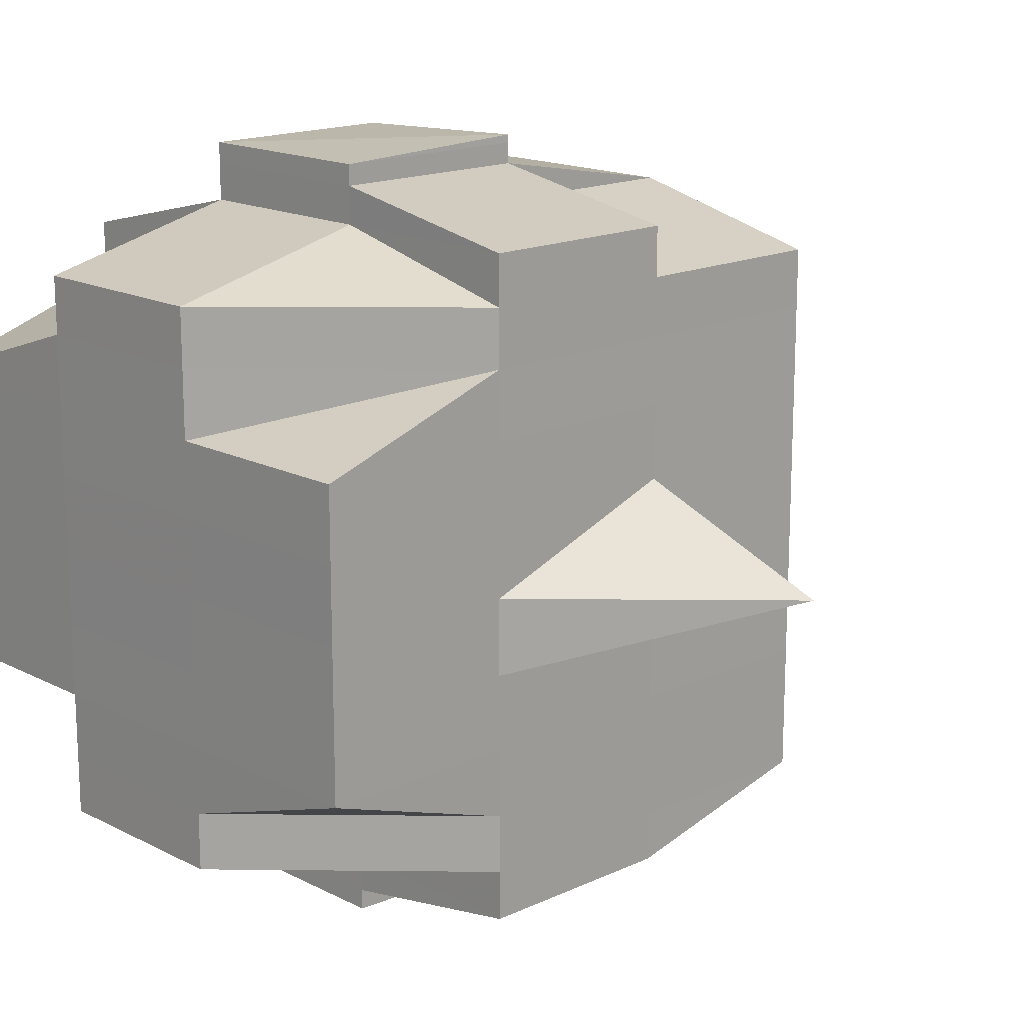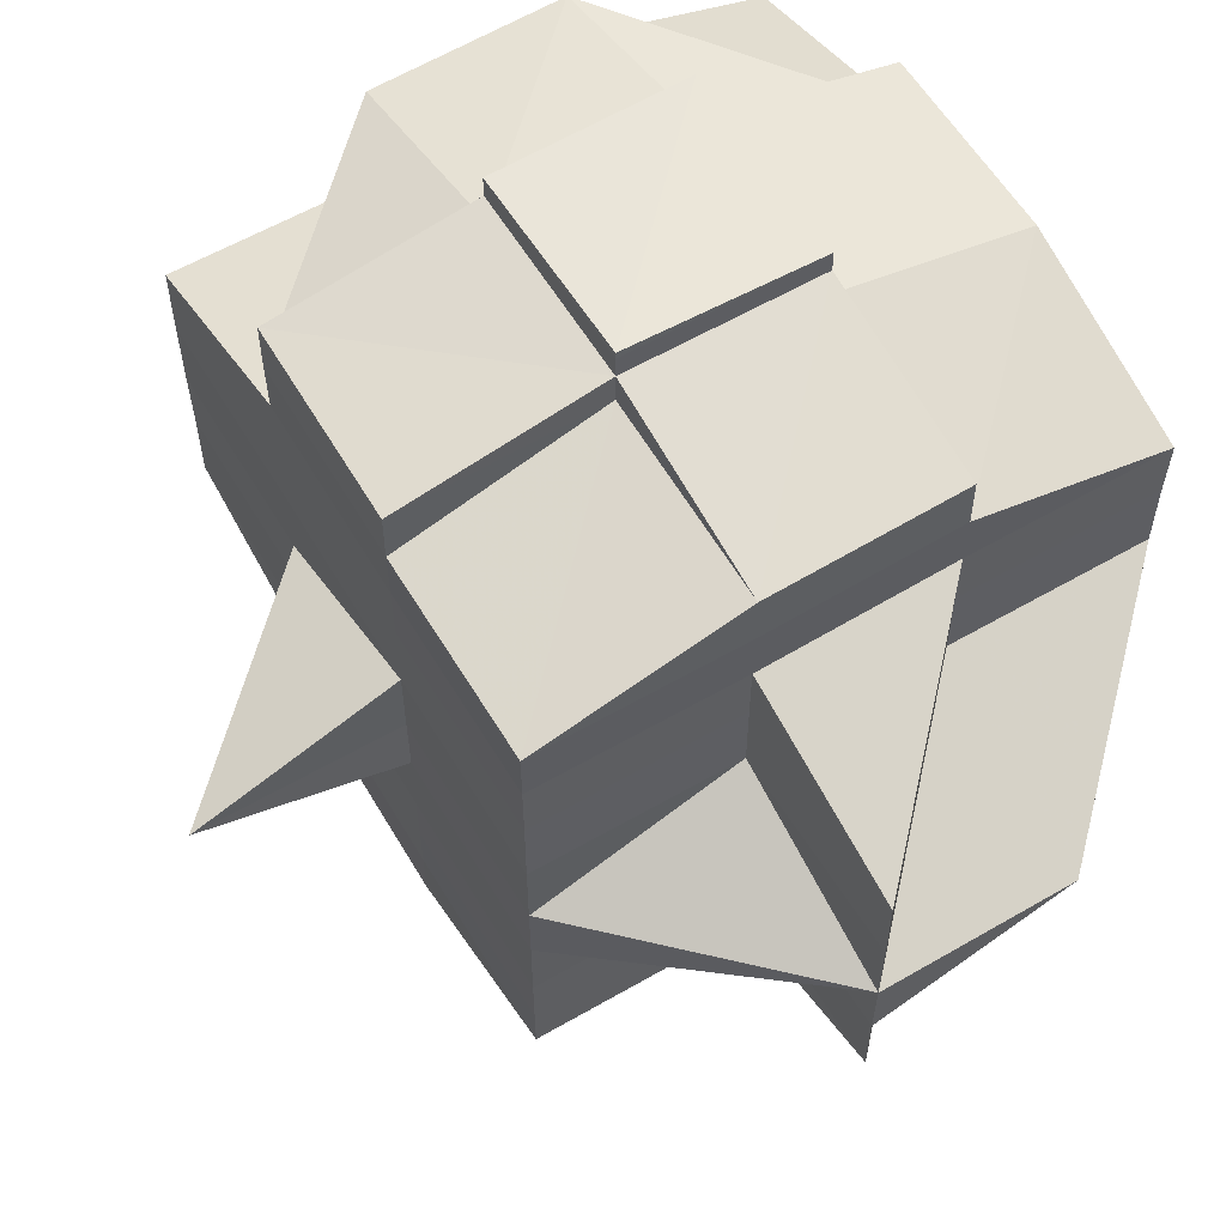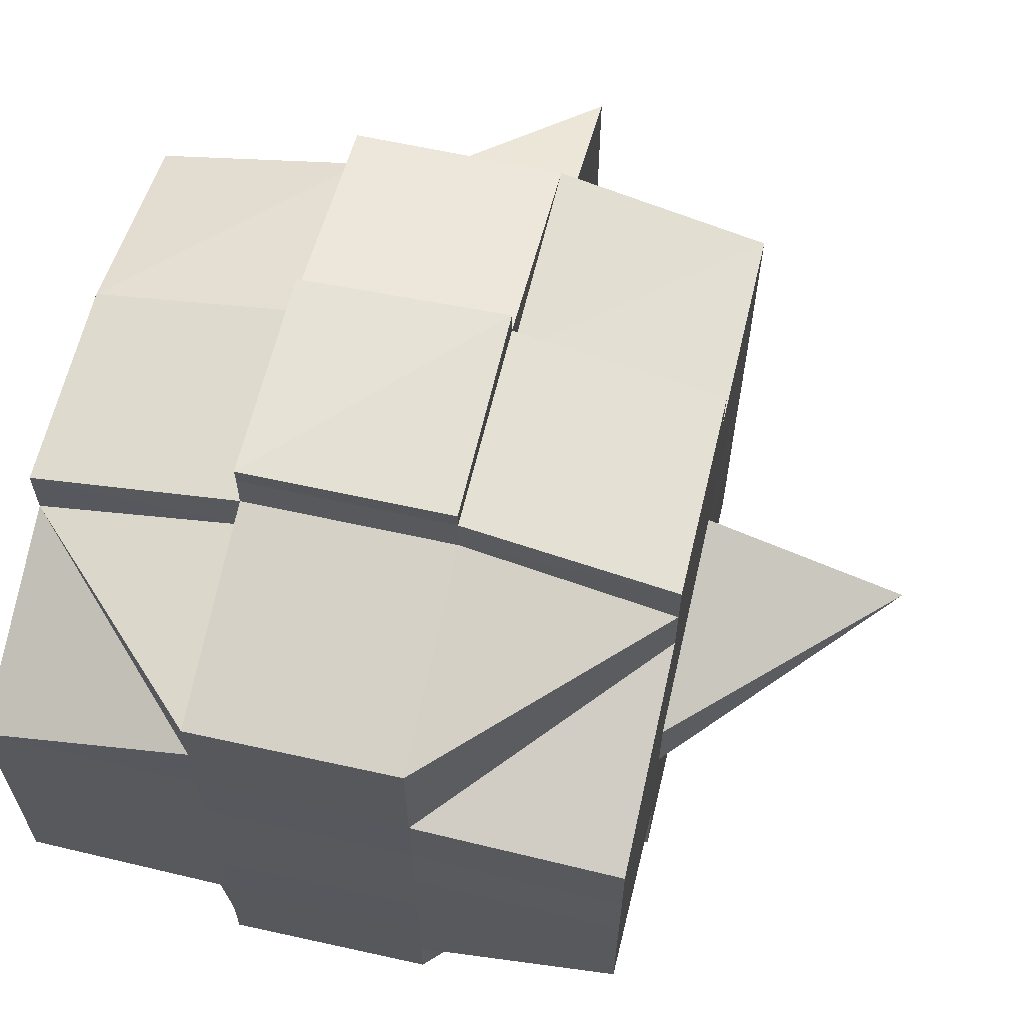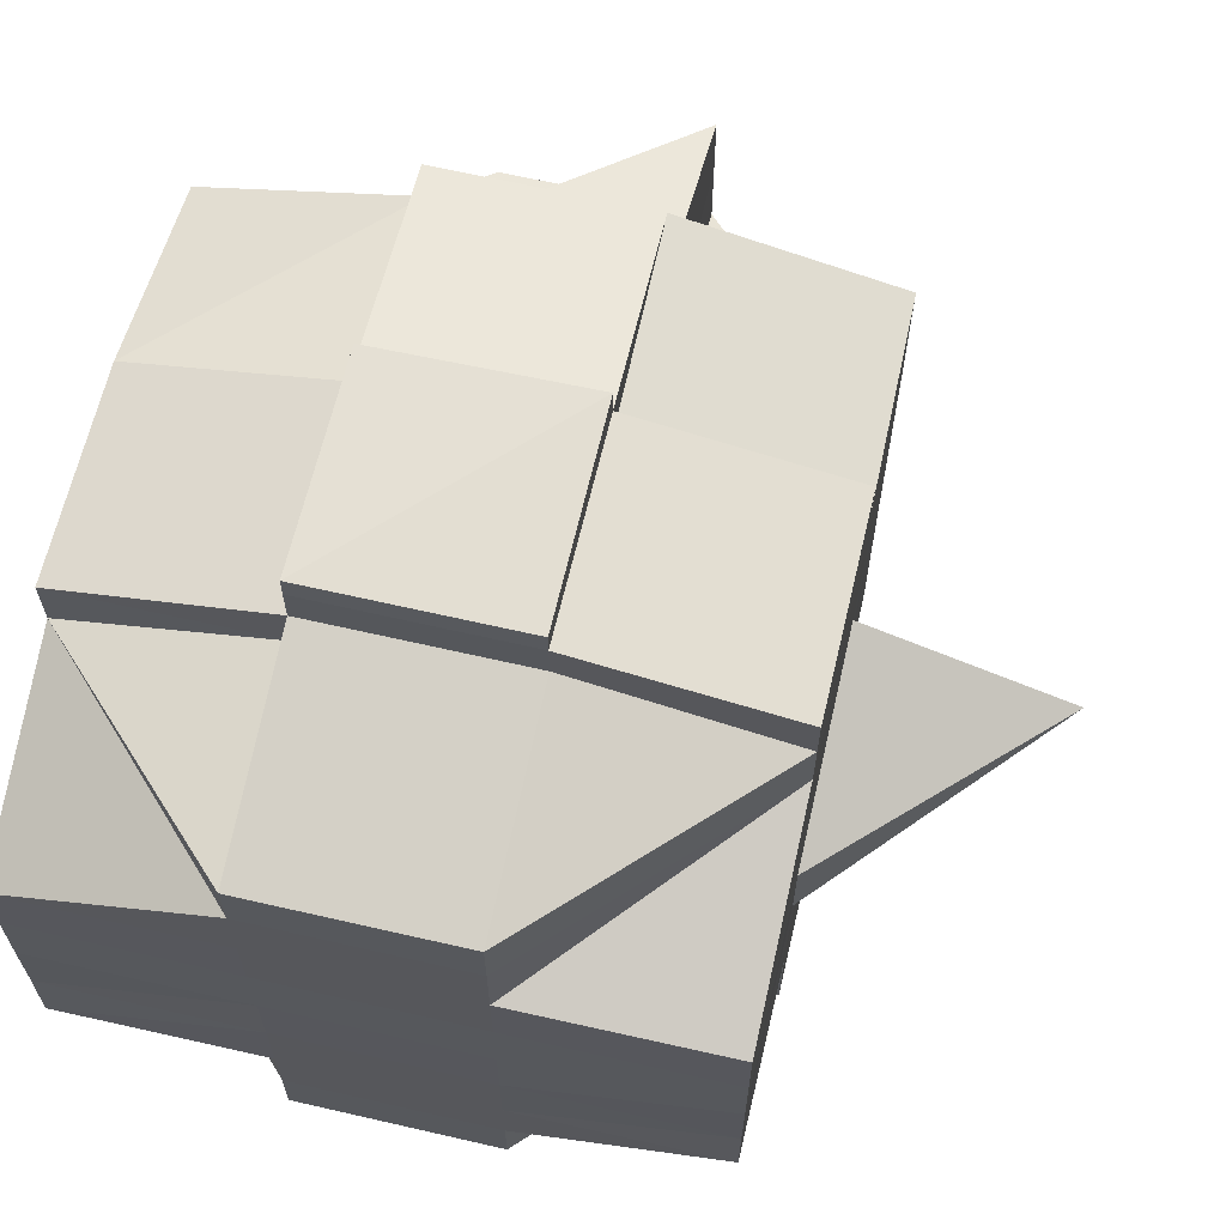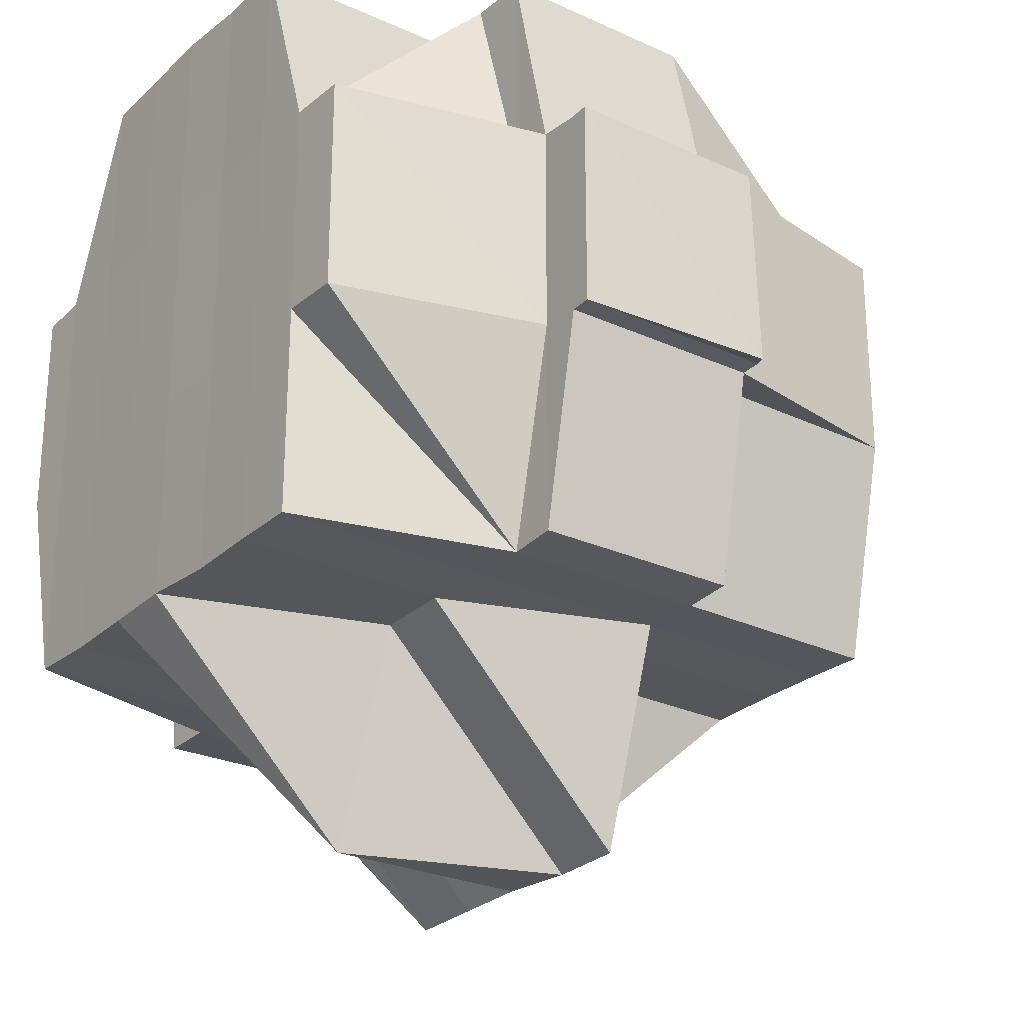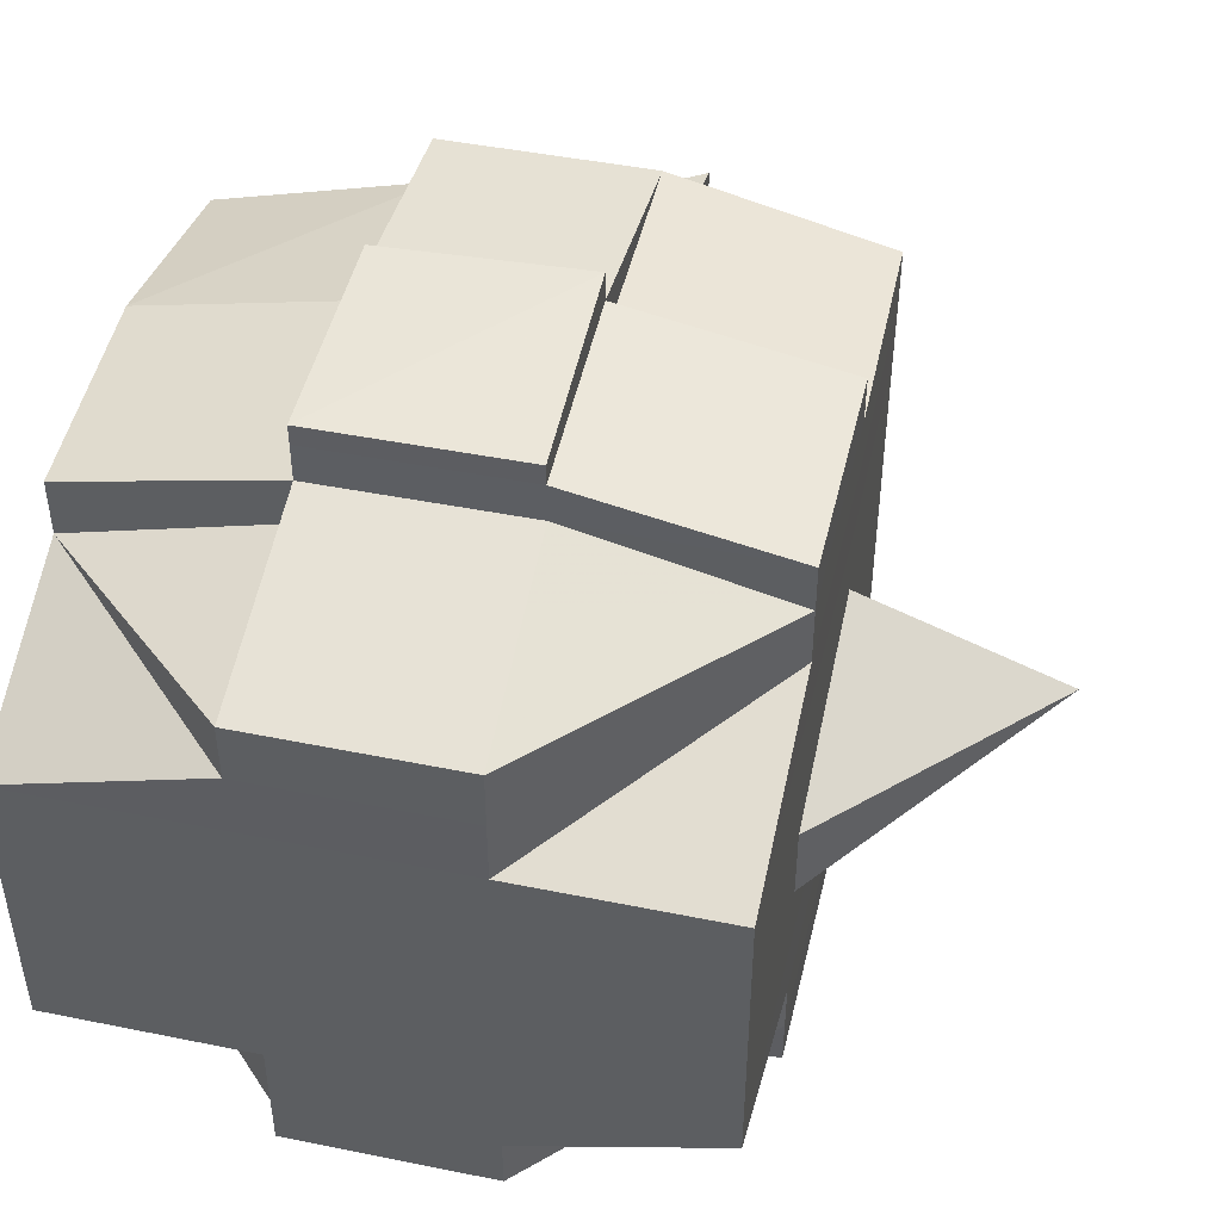
<metadata>
{"format":"obj","ext":"obj","renderer":"f3d","projection":"perspective","resolution":1024,"background":"white","views":[{"elev":16.3,"azim":-133.8,"up":"+Z"},{"elev":60.0,"azim":-30.9,"up":"+Z"},{"elev":63.3,"azim":-166.6,"up":"+Z"},{"elev":65.4,"azim":-167.1,"up":"+Z"},{"elev":-26.1,"azim":143.7,"up":"+Y"},{"elev":48.4,"azim":-167.3,"up":"+Z"}]}
</metadata>
<code>
o 960
v 2160 1860 13.54
v 2160 1860 13.54
v 2160 1860 13.54
v 2160 1860 13.54
v 2160 1860 13.54
v 2160 1860 13.54
v 2160 1860 13.54
v 2160 1860 13.54
v 2160 1860 13.54
v 2160 1860 13.53
v 2160 1860 13.53
v 2160 1860 13.54
v 2160 1860 13.53
v 2160 1860 13.53
v 2160 1860 13.53
v 2160 1860 13.54
v 2160 1860 13.54
v 2160 1860 13.53
v 2160 1860 13.53
v 2160 1860 13.53
v 2160 1860 13.53
v 2160 1860 13.53
v 2160 1860 13.53
v 2160 1860 13.53
v 2160 1860 13.53
v 2160 1860 13.53
v 2160 1860 13.53
v 2160 1860 13.52
v 2160 1860 13.53
v 2160 1860 13.53
v 2160 1860 13.52
v 2160 1860 13.52
v 2160 1860 13.53
v 2160 1860 13.53
v 2160 1860 13.53
v 2160 1860 13.53
v 2160 1860 13.53
v 2160 1860 13.53
v 2160 1860 13.52
v 2160 1860 13.53
v 2160 1860 13.53
v 2160 1860 13.52
v 2160 1860 13.53
v 2160 1860 13.53
v 2160 1860 13.52
v 2160 1860 13.52
v 2160 1860 13.52
v 2160 1860 13.53
v 2160 1860 13.52
v 2160 1860 13.52
v 2160 1860 13.52
v 2160 1860 13.52
v 2160 1860 13.52
v 2160 1860 13.52
v 2160 1860 13.52
v 2160 1860 13.52
v 2160 1860 13.51
v 2160 1860 13.52
v 2160 1860 13.52
v 2160 1860 13.51
v 2160 1860 13.51
v 2160 1860 13.51
v 2160 1860 13.51
v 2160 1860 13.52
v 2160 1860 13.52
v 2160 1860 13.52
v 2160 1860 13.51
v 2160 1860 13.51
v 2160 1860 13.52
v 2160 1860 13.52
v 2160 1860 13.51
v 2160 1860 13.51
v 2160 1860 13.51
v 2160 1860 13.51
v 2160 1860 13.5
v 2160 1860 13.51
v 2160 1860 13.5
v 2160 1860 13.5
v 2160 1860 13.5
v 2160 1860 13.5
v 2160 1860 13.5
v 2160 1860 13.51
v 2160 1860 13.51
v 2160 1860 13.51
v 2160 1860 13.51
v 2160 1860 13.51
v 2160 1860 13.5
v 2160 1860 13.5
v 2160 1860 13.5
v 2160 1860 13.51
v 2160 1860 13.51
v 2160 1860 13.51
v 2160 1860 13.51
v 2160 1860 13.51
v 2160 1860 13.52
v 2160 1860 13.5
v 2160 1860 13.5
v 2160 1860 13.5
v 2160 1860 13.5
v 2160 1860 13.52
v 2160 1860 13.51
v 2160 1860 13.52
v 2160 1860 13.5
v 2160 1860 13.5
v 2160 1860 13.5
v 2160 1860 13.5
v 2160 1860 13.5
v 2160 1860 13.5
v 2160 1860 13.5
v 2160 1860 13.5
v 2160 1860 13.5
v 2160 1860 13.5
v 2160 1860 13.5
v 2160 1860 13.5
v 2160 1860 13.5
v 2160 1860 13.5
v 2160 1860 13.5
v 2160 1860 13.5
v 2160 1860 13.5
v 2160 1860 13.5
v 2160 1860 13.51
v 2160 1860 13.5
v 2160 1860 13.51
v 2160 1860 13.51
v 2160 1860 13.51
v 2160 1860 13.51
v 2160 1860 13.51
v 2160 1860 13.51
v 2160 1860 13.51
v 2160 1860 13.51
v 2160 1860 13.51
v 2160 1860 13.51
v 2160 1860 13.52
v 2160 1860 13.51
v 2160 1860 13.51
v 2160 1860 13.51
v 2160 1860 13.52
v 2160 1860 13.52
v 2160 1860 13.52
v 2160 1860 13.52
v 2160 1860 13.52
v 2160 1860 13.52
v 2160 1860 13.52
v 2160 1860 13.52
v 2160 1860 13.52
v 2160 1860 13.52
v 2160 1860 13.52
v 2160 1860 13.53
v 2160 1860 13.52
v 2160 1860 13.53
v 2160 1860 13.53
v 2160 1860 13.53
v 2160 1860 13.53
v 2160 1860 13.53
v 2160 1860 13.53
v 2160 1860 13.52
v 2160 1860 13.53
v 2160 1860 13.53
v 2160 1860 13.53
v 2160 1860 13.53
v 2160 1860 13.53
v 2160 1860 13.53
v 2160 1860 13.53
v 2160 1860 13.53
v 2160 1860 13.53
v 2160 1860 13.53
v 2160 1860 13.53
v 2160 1860 13.53
v 2160 1860 13.53
v 2160 1860 13.53
v 2160 1860 13.53
v 2160 1860 13.54
v 2160 1860 13.54
v 2160 1860 13.53
v 2160 1860 13.53
v 2160 1860 13.53
v 2160 1860 13.53
v 2160 1860 13.53
v 2160 1860 13.54
v 2160 1860 13.54
v 2160 1860 13.54
v 2160 1860 13.54
v 2160 1860 13.54
v 2160 1860 13.54
v 2160 1860 13.54
v 2160 1860 13.53
v 2160 1860 13.53
v 2160 1860 13.54
v 2160 1860 13.53
v 2160 1860 13.54
v 2160 1860 13.53
v 2160 1860 13.54
v 2160 1860 13.54
v 2160 1860 13.53
v 2160 1860 13.53
v 2160 1860 13.53
v 2160 1860 13.54
v 2160 1860 13.54
v 2160 1860 13.54
v 2160 1860 13.54
v 2160 1860 13.54
v 2160 1860 13.53
v 2160 1860 13.53
v 2160 1860 13.54
v 2160 1860 13.53
v 2160 1860 13.53
v 2160 1860 13.53
v 2160 1860 13.53
v 2160 1860 13.53
v 2160 1860 13.53
v 2160 1860 13.53
v 2160 1860 13.53
v 2160 1860 13.53
v 2160 1860 13.53
v 2160 1860 13.53
v 2160 1860 13.53
v 2160 1860 13.53
v 2160 1860 13.53
v 2160 1860 13.53
v 2160 1860 13.52
v 2160 1860 13.53
v 2160 1860 13.53
v 2160 1860 13.53
v 2160 1860 13.53
v 2160 1860 13.52
v 2160 1860 13.52
v 2160 1860 13.53
v 2160 1860 13.52
v 2160 1860 13.52
v 2160 1860 13.53
v 2160 1860 13.52
v 2160 1860 13.52
v 2160 1860 13.52
v 2160 1860 13.52
v 2160 1860 13.52
v 2160 1860 13.52
v 2160 1860 13.52
v 2160 1860 13.51
v 2160 1860 13.52
v 2160 1860 13.52
v 2160 1860 13.52
v 2160 1860 13.51
v 2160 1860 13.51
v 2160 1860 13.51
v 2160 1860 13.51
v 2160 1860 13.51
v 2160 1860 13.52
v 2160 1860 13.51
v 2160 1860 13.51
v 2160 1860 13.51
v 2160 1860 13.51
v 2160 1860 13.51
v 2160 1860 13.51
v 2160 1860 13.51
v 2160 1860 13.5
v 2160 1860 13.51
v 2160 1860 13.51
v 2160 1860 13.51
v 2160 1860 13.51
v 2160 1860 13.51
v 2160 1860 13.51
v 2160 1860 13.51
v 2160 1860 13.5
v 2160 1860 13.51
v 2160 1860 13.51
v 2160 1860 13.51
v 2160 1860 13.51
v 2160 1860 13.5
v 2160 1860 13.5
v 2160 1860 13.52
v 2160 1860 13.5
v 2160 1860 13.5
v 2160 1860 13.5
v 2160 1860 13.5
v 2160 1860 13.5
v 2160 1860 13.51
v 2160 1860 13.5
v 2160 1860 13.5
v 2160 1860 13.51
v 2160 1860 13.51
v 2160 1860 13.51
v 2160 1860 13.5
v 2160 1860 13.5
v 2160 1860 13.5
v 2160 1860 13.5
v 2160 1860 13.51
v 2160 1860 13.51
v 2160 1860 13.51
v 2160 1860 13.51
v 2160 1860 13.51
v 2160 1860 13.51
v 2160 1860 13.51
v 2160 1860 13.52
v 2160 1860 13.51
v 2160 1860 13.52
v 2160 1860 13.52
v 2160 1860 13.52
v 2160 1860 13.52
v 2160 1860 13.52
v 2160 1860 13.52
v 2160 1860 13.53
v 2160 1860 13.53
v 2160 1860 13.53
v 2160 1860 13.52
v 2160 1860 13.52
v 2160 1860 13.52
v 2160 1860 13.52
v 2160 1860 13.52
v 2160 1860 13.53
v 2160 1860 13.53
v 2160 1860 13.53
v 2160 1860 13.53
v 2160 1860 13.52
v 2160 1860 13.52
v 2160 1860 13.53
v 2160 1860 13.52
v 2160 1860 13.52
v 2160 1860 13.52
v 2160 1860 13.52
v 2160 1860 13.52
v 2160 1860 13.52
v 2160 1860 13.51
v 2160 1860 13.52
v 2160 1860 13.52
v 2160 1860 13.52
v 2160 1860 13.52
v 2160 1860 13.53
v 2160 1860 13.53
v 2160 1860 13.53
v 2160 1860 13.53
v 2160 1860 13.53
v 2160 1860 13.53
v 2160 1860 13.53
v 2160 1860 13.52
v 2160 1860 13.52
v 2160 1860 13.52
v 2160 1860 13.52
v 2160 1860 13.52
v 2160 1860 13.5
v 2160 1860 13.5
v 2160 1860 13.51
v 2160 1860 13.5
v 2160 1860 13.5
v 2160 1860 13.5
v 2160 1860 13.5
v 2160 1860 13.5
f 1 2 3
f 4 5 2
f 6 7 3
f 8 9 6
f 10 11 5
f 12 13 4
f 13 14 15
f 16 12 17
f 10 18 19
f 18 20 11
f 21 18 22
f 23 24 18
f 24 25 26
f 27 26 18
f 25 28 29
f 18 26 30
f 28 31 32
f 26 33 30
f 34 35 33
f 33 36 30
f 30 36 37
f 33 38 36
f 35 39 38
f 40 38 33
f 41 42 40
f 38 43 44
f 45 46 43
f 47 45 38
f 38 45 48
f 39 49 45
f 49 50 51
f 52 51 45
f 45 51 53
f 51 54 53
f 53 54 55
f 51 56 54
f 50 57 56
f 58 56 51
f 59 60 58
f 60 61 62
f 63 62 64
f 65 64 66
f 67 68 63
f 69 67 70
f 68 71 72
f 73 74 72
f 73 75 76
f 77 78 75
f 79 78 80
f 81 80 82
f 72 74 83
f 74 84 83
f 72 83 85
f 86 87 84
f 87 88 89
f 85 83 90
f 57 91 85
f 83 92 93
f 83 93 94
f 85 94 95
f 96 97 92
f 98 99 97
f 56 95 100
f 101 85 56
f 56 85 102
f 103 104 99
f 105 103 106
f 107 108 104
f 109 108 110
f 88 107 111
f 111 112 113
f 114 115 112
f 116 114 117
f 118 116 119
f 119 111 120
f 119 113 121
f 122 119 123
f 124 121 125
f 124 119 126
f 84 119 124
f 84 124 127
f 127 124 128
f 129 130 127
f 127 128 131
f 131 125 132
f 131 132 133
f 134 127 131
f 135 127 134
f 136 129 134
f 134 131 137
f 137 133 138
f 137 131 139
f 140 134 137
f 90 134 140
f 141 136 140
f 140 137 142
f 142 138 143
f 142 137 144
f 145 140 142
f 146 141 145
f 102 140 145
f 145 142 147
f 147 143 148
f 147 142 149
f 55 145 147
f 54 145 55
f 55 147 150
f 150 147 151
f 152 55 150
f 53 55 152
f 150 151 153
f 152 150 153
f 153 151 154
f 155 156 152
f 157 152 153
f 158 155 157
f 48 152 157
f 153 154 159
f 160 161 159
f 151 162 154
f 157 163 164
f 159 154 165
f 159 165 166
f 154 167 165
f 154 162 167
f 165 167 168
f 165 168 166
f 168 169 170
f 171 170 172
f 173 172 7
f 174 166 173
f 9 175 173
f 175 176 166
f 166 177 178
f 166 178 179
f 180 179 181
f 182 180 183
f 183 184 185
f 186 187 182
f 188 187 180
f 187 189 184
f 190 191 188
f 192 190 193
f 194 195 187
f 37 164 189
f 187 37 174
f 30 37 187
f 37 157 196
f 36 157 37
f 197 198 199
f 198 200 201
f 202 203 204
f 205 206 203
f 207 208 204
f 209 210 208
f 211 212 207
f 213 214 210
f 215 213 212
f 216 213 215
f 168 216 215
f 167 216 168
f 167 217 216
f 216 218 213
f 162 217 167
f 219 220 162
f 217 221 222
f 223 218 224
f 162 225 217
f 149 225 162
f 220 226 225
f 227 228 218
f 225 229 217
f 217 229 230
f 229 231 221
f 225 232 229
f 144 232 225
f 226 233 232
f 232 234 229
f 234 235 231
f 229 234 236
f 232 237 234
f 139 237 232
f 233 238 237
f 237 239 234
f 239 240 235
f 234 239 241
f 242 243 240
f 237 244 239
f 238 245 244
f 246 244 237
f 244 242 239
f 239 242 247
f 244 248 242
f 128 248 244
f 128 249 248
f 250 249 251
f 249 252 253
f 254 255 252
f 256 255 257
f 248 258 242
f 242 258 259
f 260 261 258
f 258 262 259
f 261 263 264
f 265 264 258
f 258 264 262
f 264 266 262
f 259 262 267
f 264 268 266
f 120 268 264
f 263 269 268
f 259 267 270
f 269 271 272
f 117 272 268
f 271 273 274
f 268 274 275
f 268 275 276
f 272 110 277
f 272 277 278
f 279 278 280
f 279 280 281
f 282 283 279
f 284 285 283
f 286 284 279
f 287 281 288
f 287 279 289
f 266 279 287
f 289 290 291
f 262 266 287
f 292 291 293
f 294 287 292
f 262 287 294
f 294 288 295
f 267 262 294
f 267 294 296
f 296 294 297
f 297 293 298
f 270 267 296
f 296 297 299
f 299 297 52
f 299 52 32
f 32 298 300
f 32 300 301
f 302 301 303
f 304 305 299
f 306 304 307
f 307 308 309
f 310 309 311
f 312 313 310
f 313 314 315
f 312 315 214
f 316 317 314
f 213 312 27
f 218 312 213
f 318 313 312
f 218 318 312
f 236 318 218
f 318 319 313
f 241 319 318
f 228 320 318
f 320 321 319
f 321 322 270
f 247 270 319
f 319 270 323
f 270 324 325
f 319 325 326
f 327 328 329
f 330 331 328
f 332 333 329
f 334 335 336
f 337 338 335
f 339 340 341
f 342 343 344
f 344 345 346

</code>
